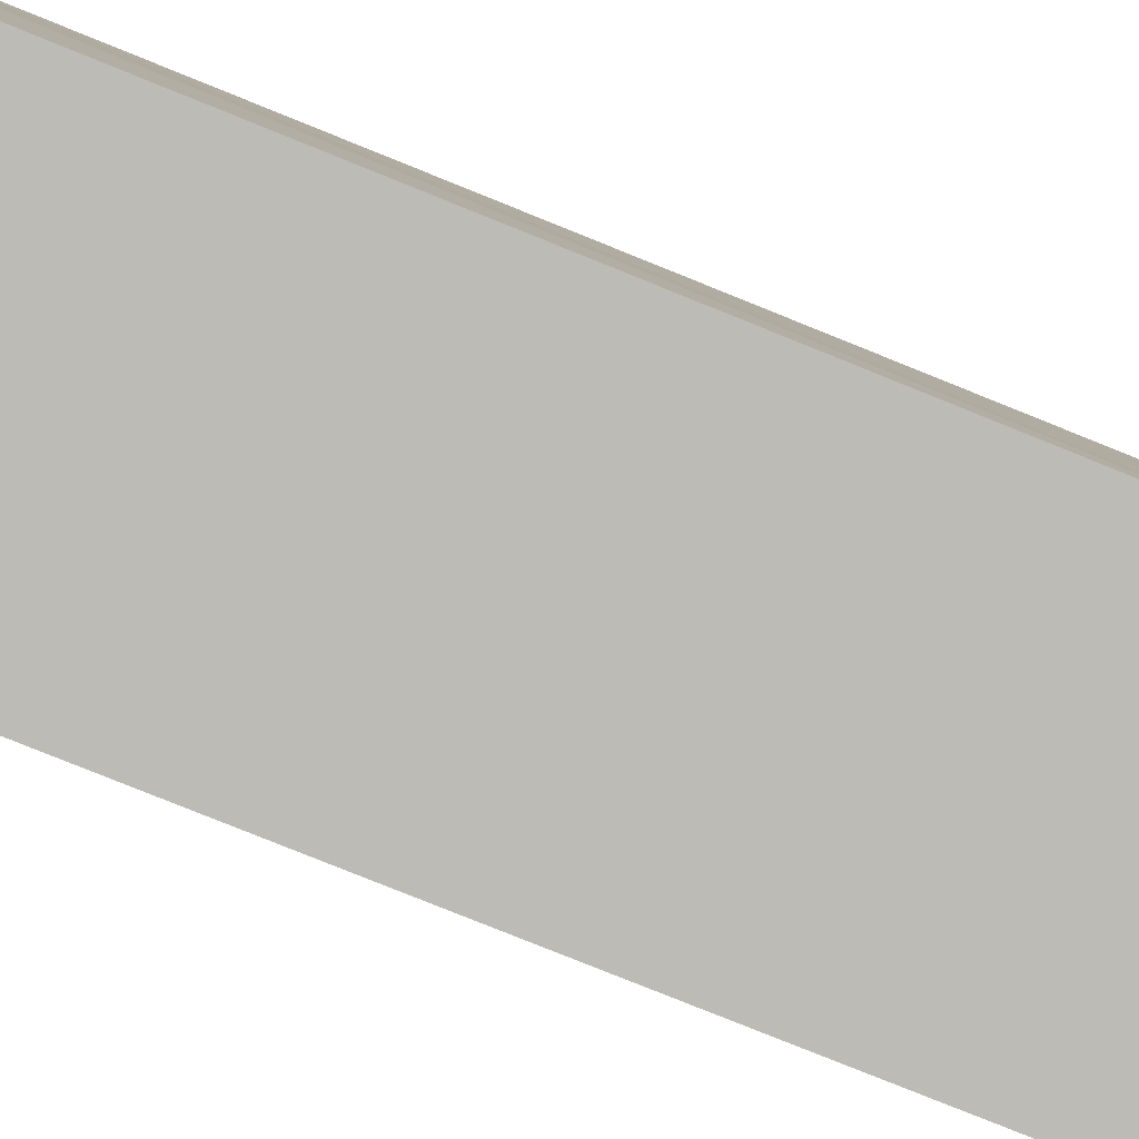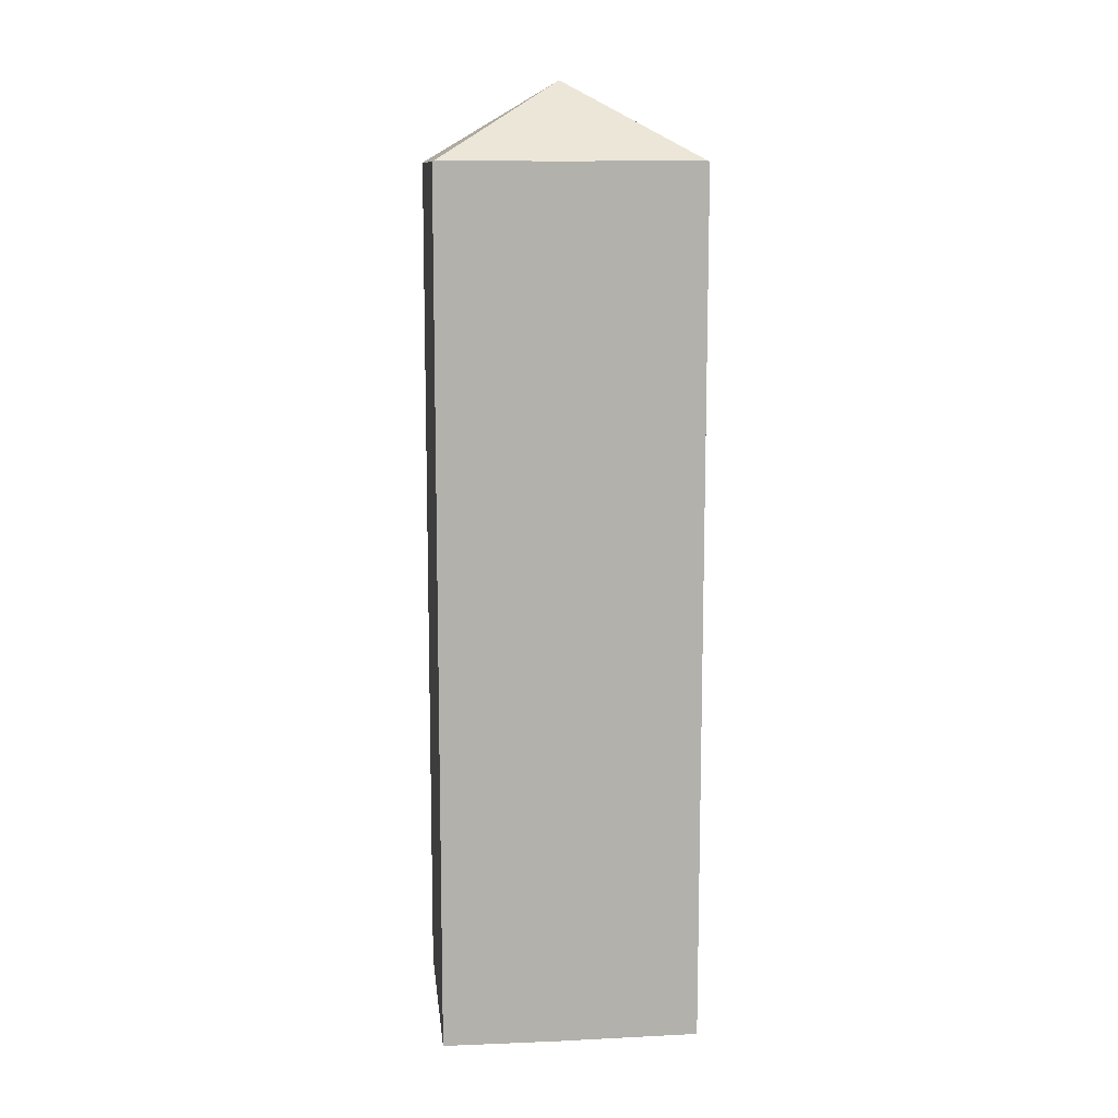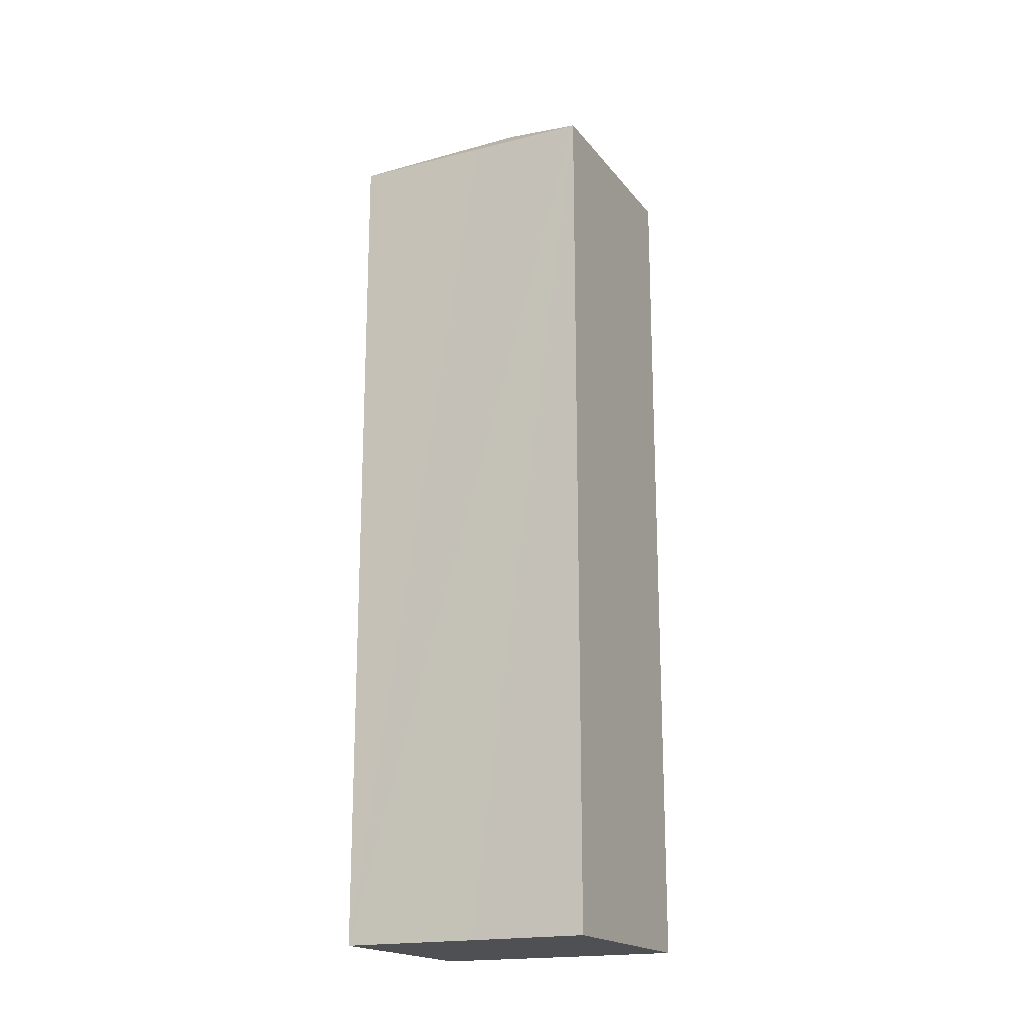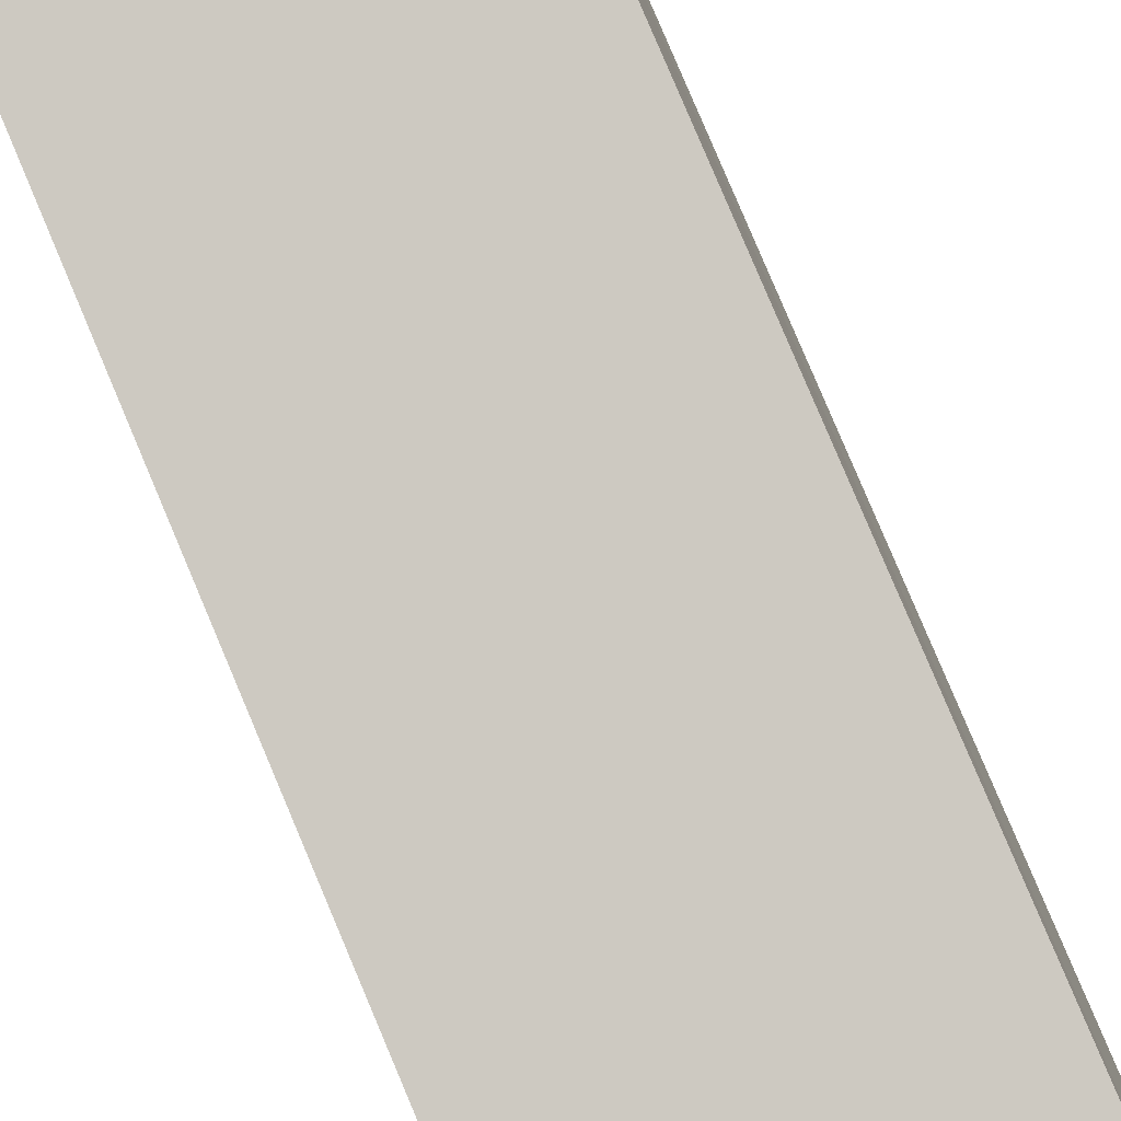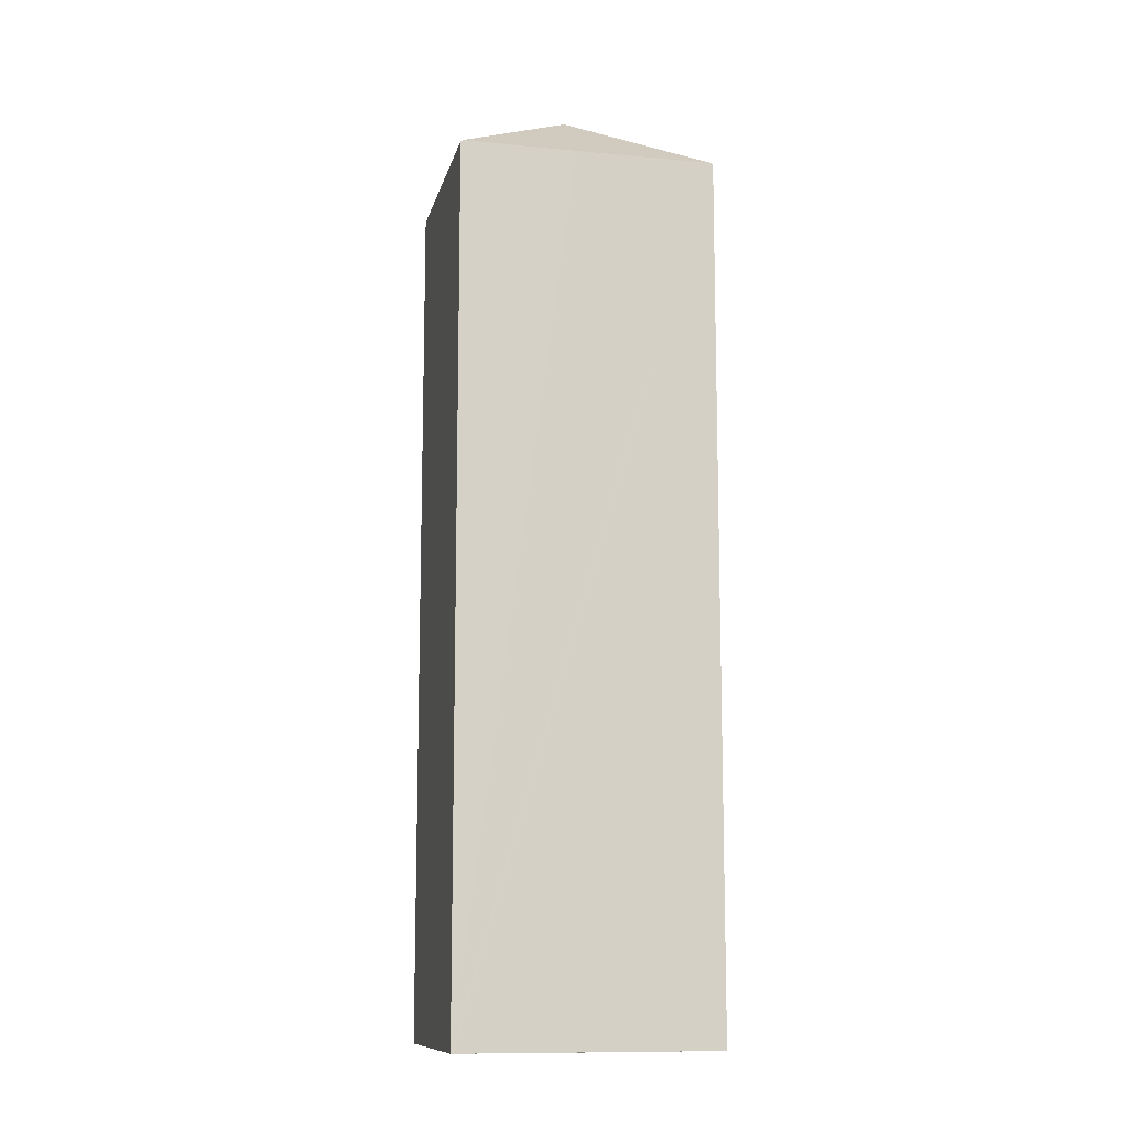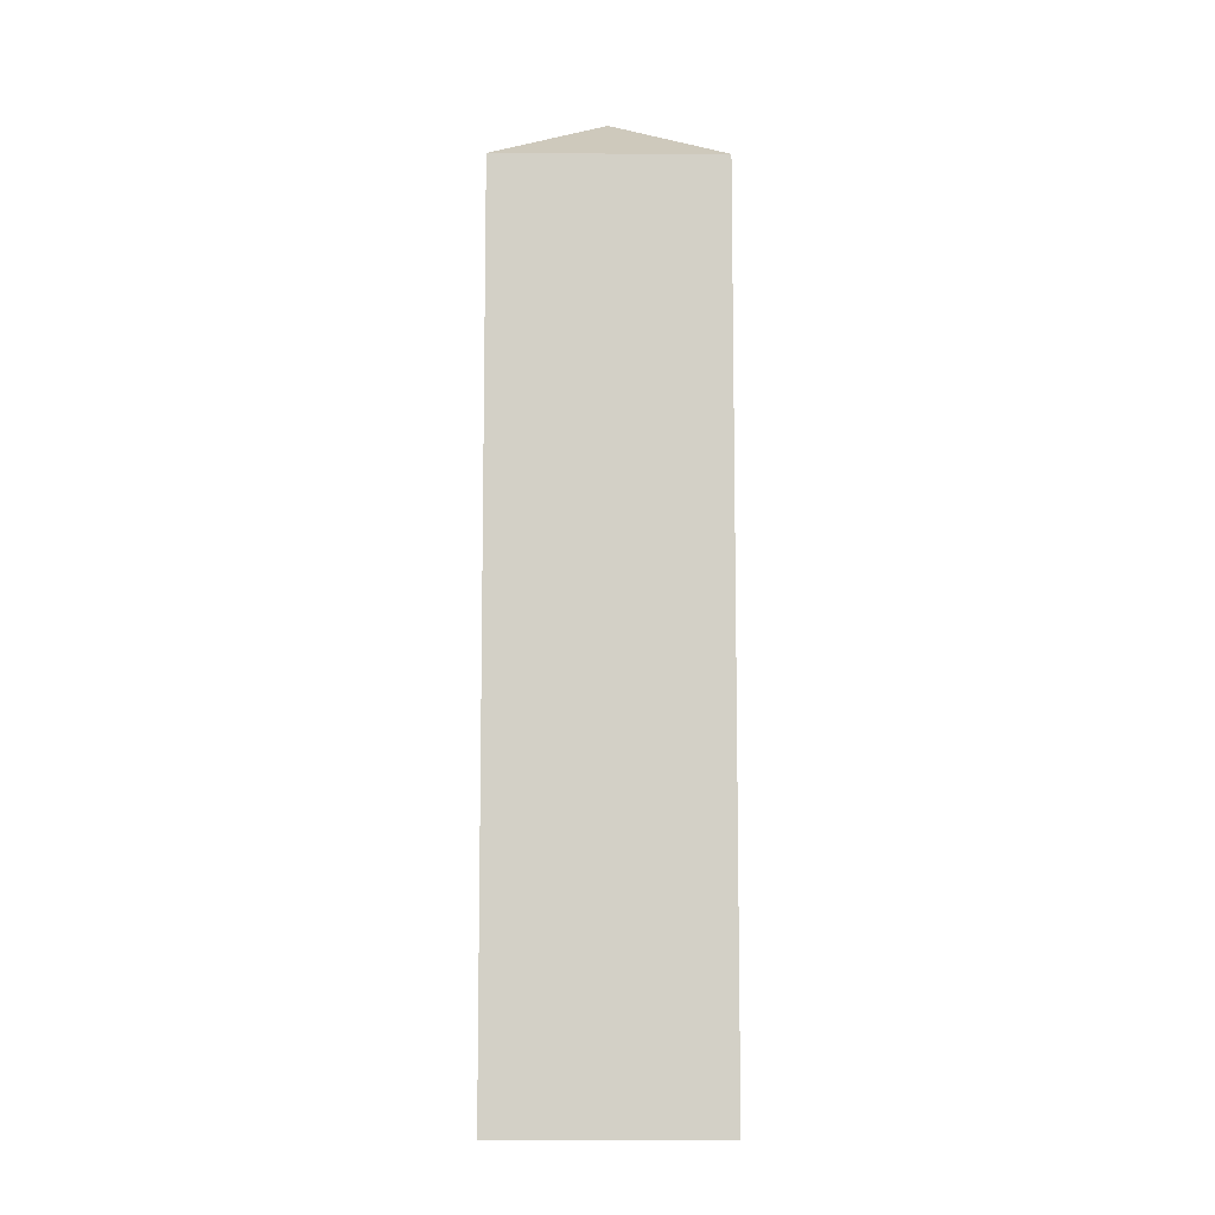
<metadata>
{"format":"obj","ext":"obj","renderer":"f3d","projection":"perspective","resolution":1024,"background":"white","views":[{"elev":-76.3,"azim":-112.2,"up":"+Z"},{"elev":11.3,"azim":-88.2,"up":"+Y"},{"elev":-18.6,"azim":123.9,"up":"+Y"},{"elev":79.8,"azim":157.2,"up":"+Z"},{"elev":-11.4,"azim":-94.8,"up":"+Y"},{"elev":-8.9,"azim":-173.0,"up":"+Y"}]}
</metadata>
<code>
v  3.147 23.54 2.794
v  5.45 21.6 -0.766
v  0 21.6 1.323e-15
v  5.839 21.62 2.166
v  6.306 21.63 5.546
v  0.008 21.64 0.059
v  0.365 21.61 2.861
v  0.887 21.64 6.288
v  0.897 21.6 6.352
v  6.31 21.61 5.578
v  5.464 21.59 -0.768
v  0 0 0
v  5.464 4.703e-17 -0.768
v  5.45 4.69e-17 -0.766
v  0.008 -3.613e-18 0.059
v  0.887 -3.85e-16 6.288
v  0.365 -1.752e-16 2.861
v  0.897 -3.889e-16 6.352
v  6.31 -3.416e-16 5.578
v  5.839 -1.326e-16 2.166
v  6.306 -3.396e-16 5.546
g defaultobject
f 1 2 3
f 1 4 2
f 4 1 5
f 1 3 6
f 7 1 6
f 1 7 8
f 9 1 8
f 1 9 10
f 1 10 5
f 11 3 2
f 3 11 12
f 12 11 13
f 12 13 14
f 3 7 6
f 7 3 12
f 7 12 8
f 8 12 15
f 8 15 16
f 16 15 17
f 16 9 8
f 9 16 18
f 9 19 10
f 19 9 18
f 10 4 5
f 4 10 19
f 4 19 11
f 11 19 20
f 11 20 13
f 20 19 21
f 12 14 15
f 16 19 18
f 19 16 21
f 21 16 20
f 20 16 17
f 20 17 13
f 13 17 15
f 13 15 14

</code>
